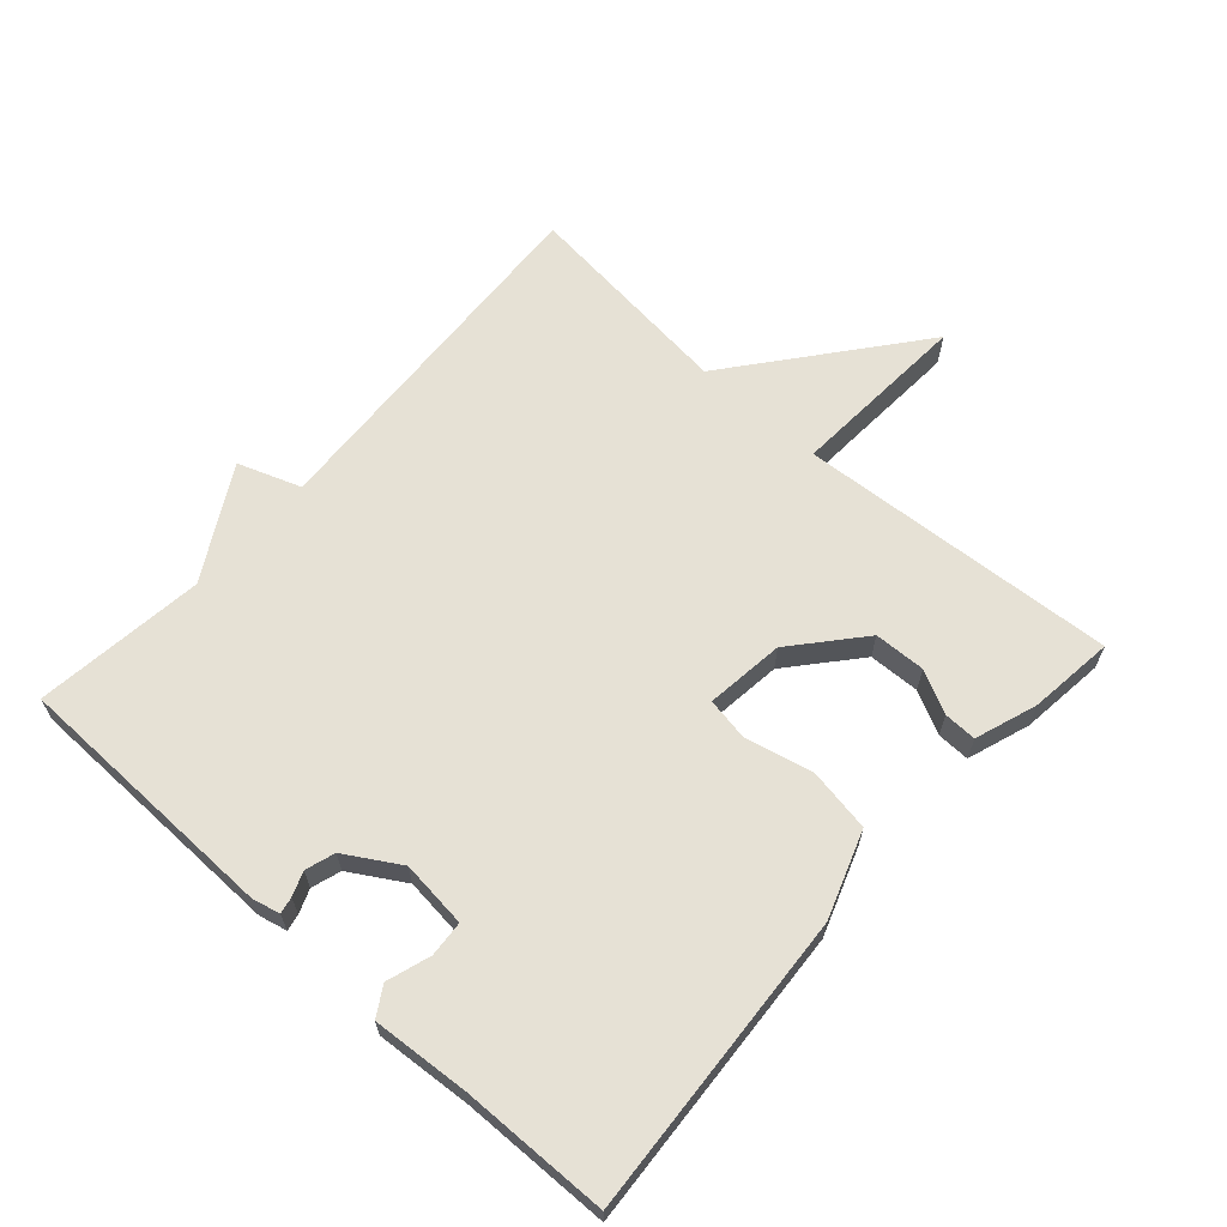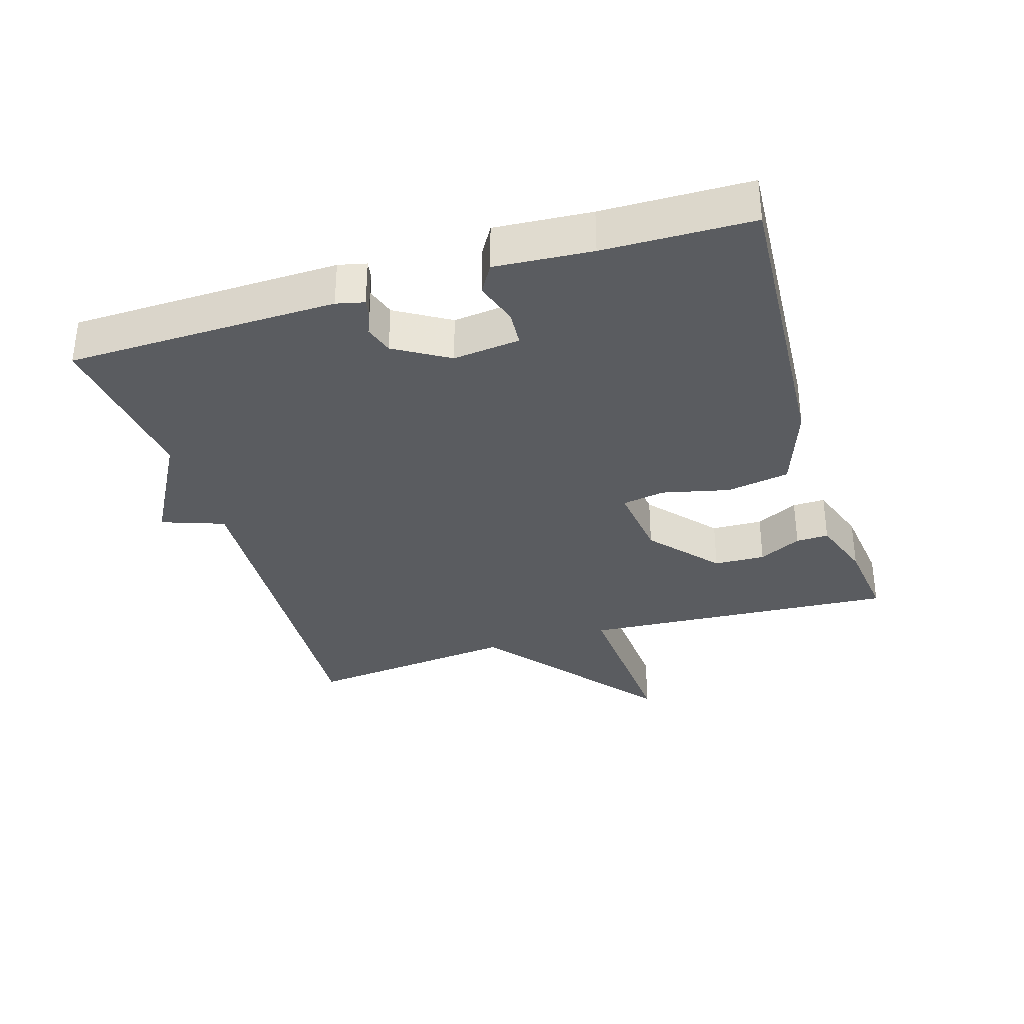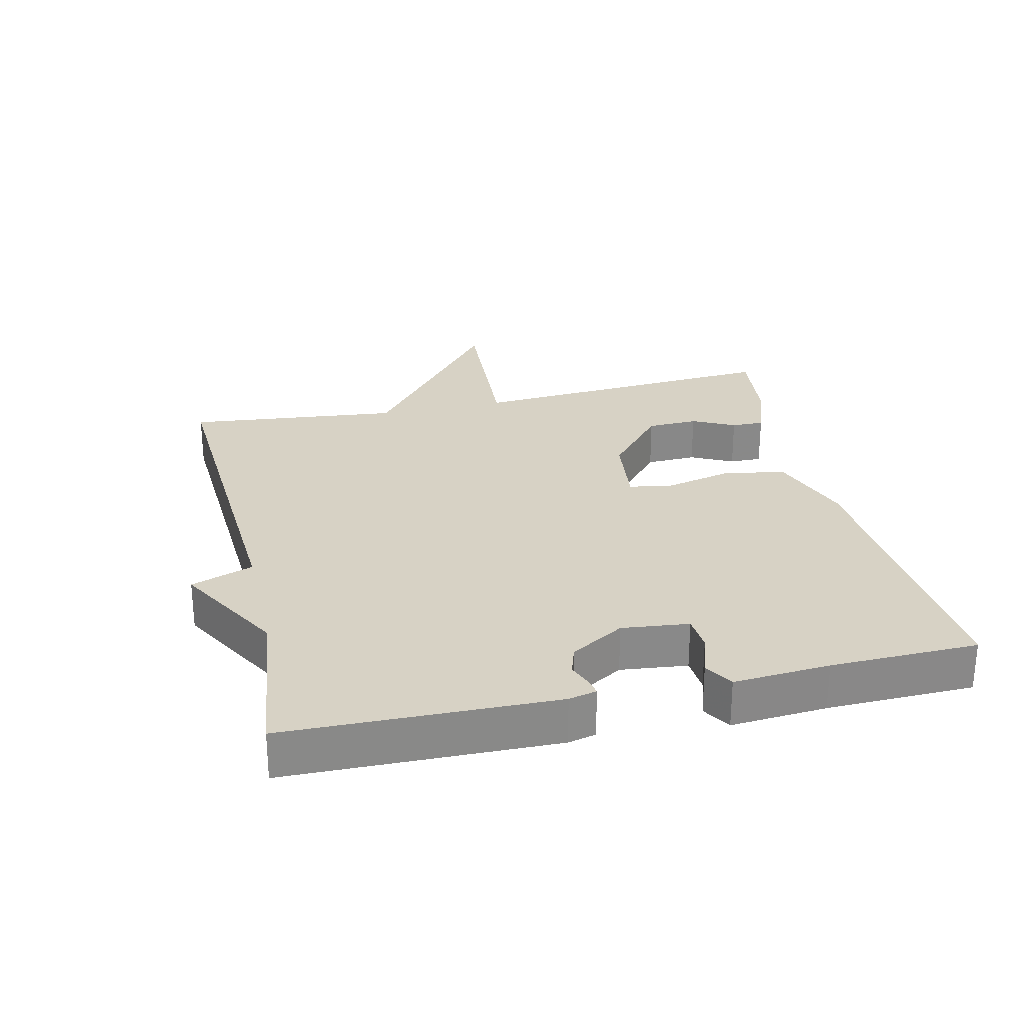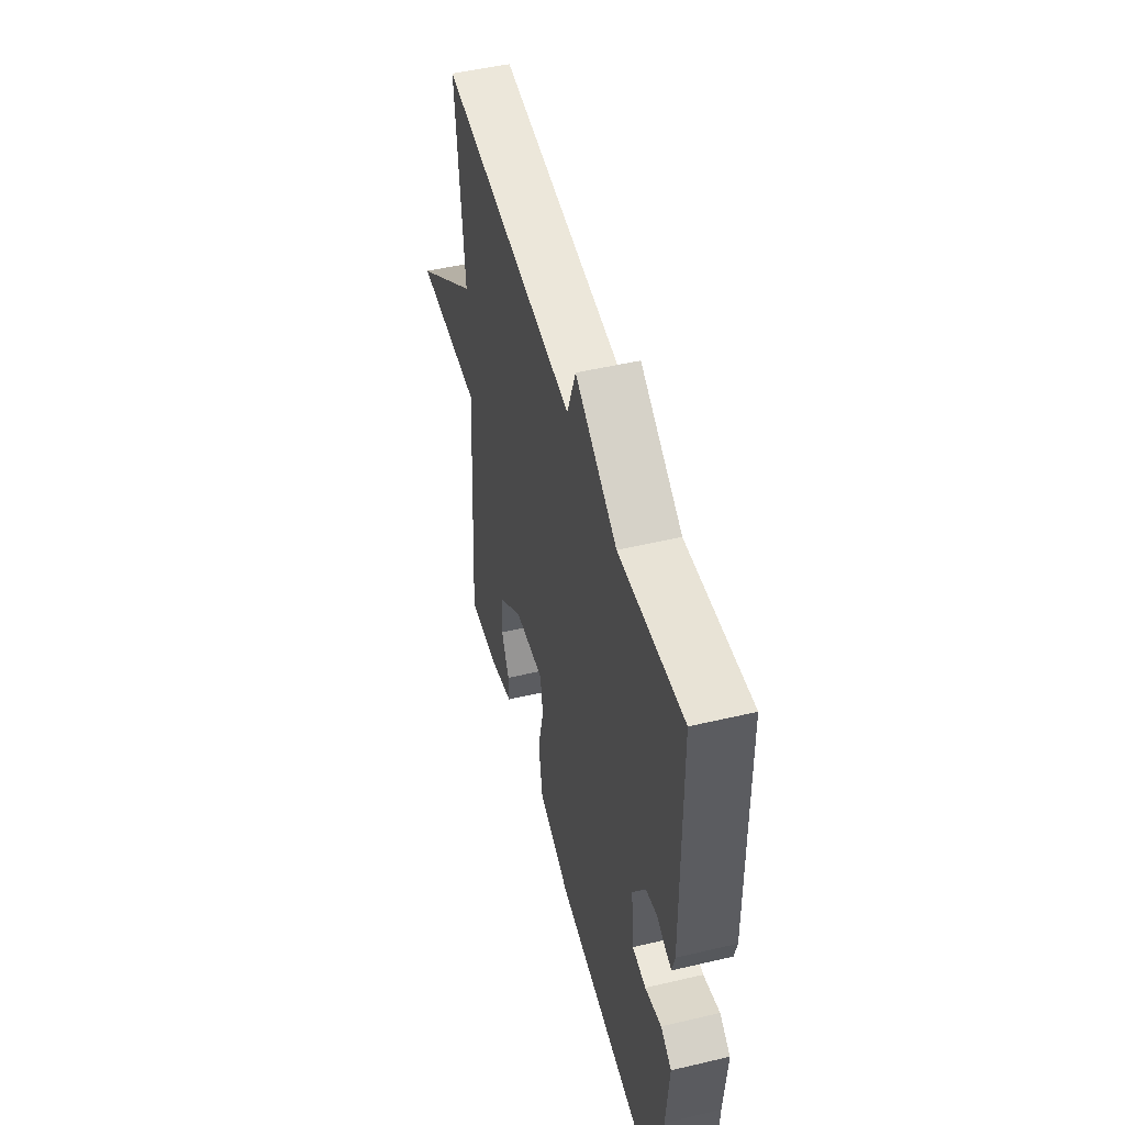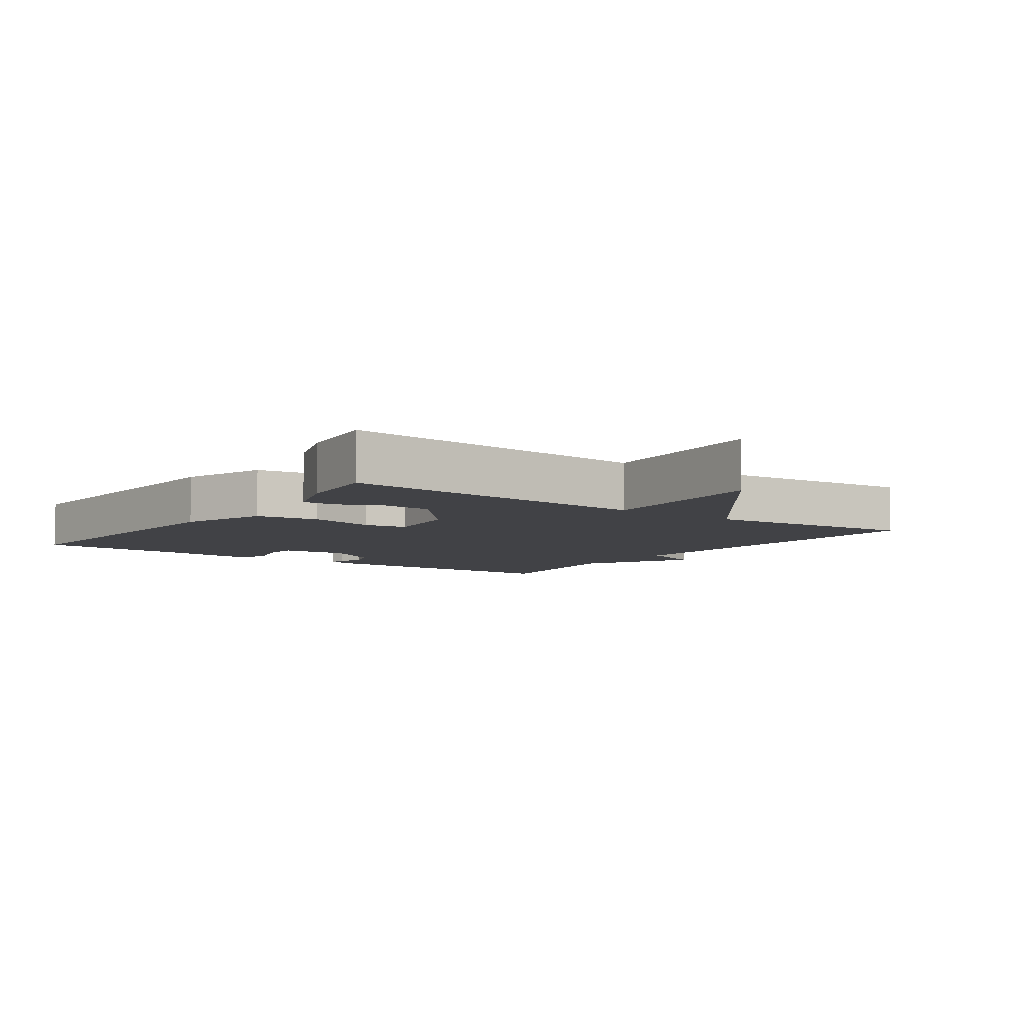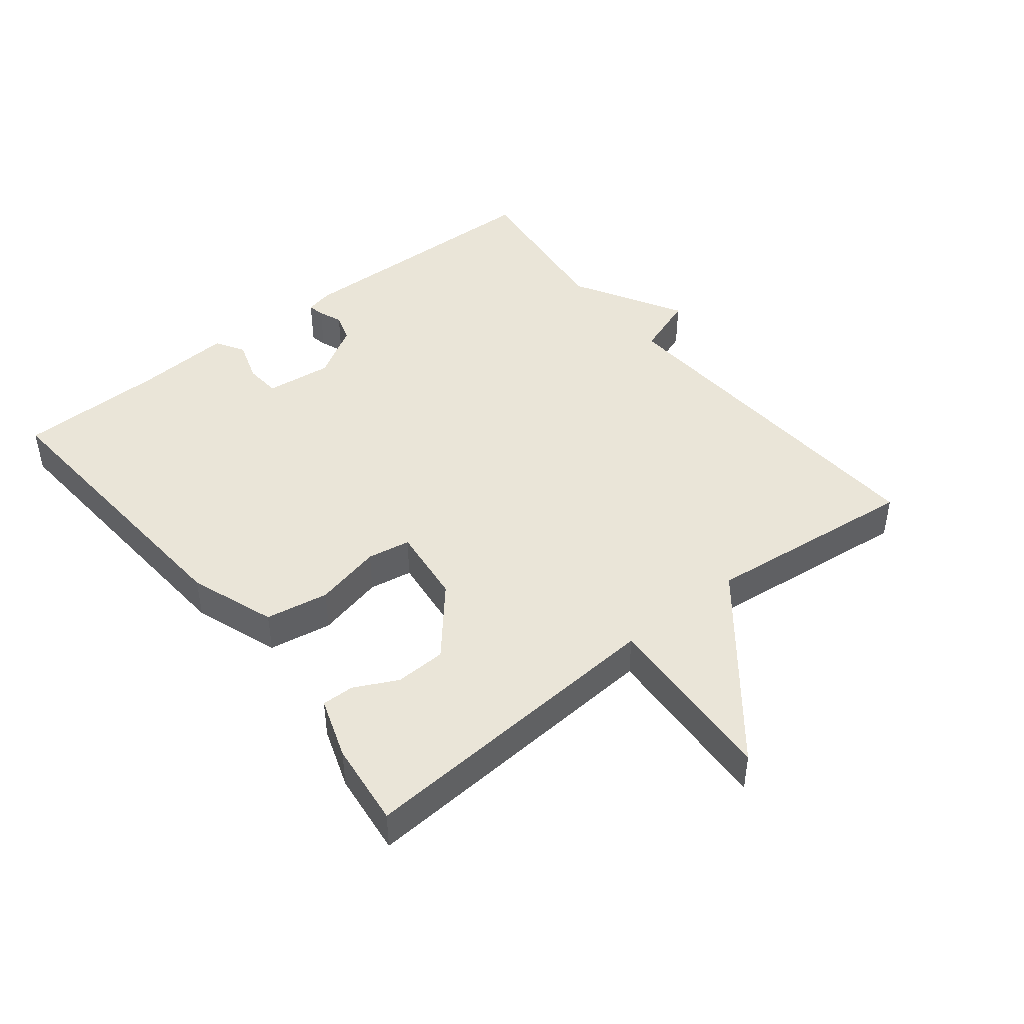
<metadata>
{"format":"obj","ext":"obj","renderer":"f3d","projection":"perspective","resolution":1024,"background":"white","views":[{"elev":64.5,"azim":131.9,"up":"+Y"},{"elev":-33.6,"azim":107.3,"up":"+Y"},{"elev":27.2,"azim":77.1,"up":"+Y"},{"elev":49.8,"azim":75.5,"up":"+Z"},{"elev":-6.7,"azim":-125.7,"up":"+Y"},{"elev":44.5,"azim":-128.5,"up":"+Y"}]}
</metadata>
<code>
v -0.5 0.07 0.5
v 0.045 0.07 0.469
v 0.079 0.07 0.563
v 0.245 0.07 0.469
v 0.5 0.07 0.5
v 0.507 0.07 0.095
v 0.497 0.07 0.053
v 0.472 0.07 0.058
v 0.436 0.07 0.072
v 0.392 0.07 0.058
v 0.343 0.07 -0.023
v 0.354 0.07 -0.124
v 0.408 0.07 -0.128
v 0.473 0.07 -0.107
v 0.516 0.07 -0.133
v 0.505 0.07 -0.278
v 0.5 0.07 -0.5
v 0.043 0.07 -0.469
v -0.086 0.07 -0.423
v -0.102 0.07 -0.328
v -0.078 0.07 -0.227
v -0.089 0.07 -0.162
v -0.207 0.07 -0.176
v -0.309 0.07 -0.263
v -0.312 0.07 -0.34
v -0.28 0.07 -0.404
v -0.279 0.07 -0.453
v -0.372 0.07 -0.485
v -0.5 0.07 -0.5
v -0.466 0.07 -0.022
v -0.737 0.07 -0.038
v -0.466 0.07 0.178
v -0.5 0 0.5
v 0.045 0 0.469
v 0.079 0 0.563
v 0.245 0 0.469
v 0.5 0 0.5
v 0.507 0 0.095
v 0.497 0 0.053
v 0.472 0 0.058
v 0.436 0 0.072
v 0.392 0 0.058
v 0.343 0 -0.023
v 0.354 0 -0.124
v 0.408 0 -0.128
v 0.473 0 -0.107
v 0.516 0 -0.133
v 0.505 0 -0.278
v 0.5 0 -0.5
v 0.043 0 -0.469
v -0.086 0 -0.423
v -0.102 0 -0.328
v -0.078 0 -0.227
v -0.089 0 -0.162
v -0.207 0 -0.176
v -0.309 0 -0.263
v -0.312 0 -0.34
v -0.28 0 -0.404
v -0.279 0 -0.453
v -0.372 0 -0.485
v -0.5 0 -0.5
v -0.466 0 -0.022
v -0.737 0 -0.038
v -0.466 0 0.178
f 30 31 32
f 27 28 29 30
f 27 30 32
f 25 26 27
f 25 27 32
f 24 25 32 1
f 19 20 21
f 18 19 21
f 17 18 21
f 16 17 21
f 16 21 22
f 13 14 15 16
f 12 13 16 22
f 11 12 22
f 10 11 22 23
f 7 8 9
f 6 7 9
f 5 6 9
f 4 5 9
f 4 9 10
f 3 4 10
f 2 3 10
f 23 24 1 2
f 2 10 23
f 64 63 62
f 62 61 60 59
f 64 62 59
f 59 58 57
f 64 59 57
f 33 64 57 56
f 53 52 51
f 53 51 50
f 53 50 49
f 53 49 48
f 54 53 48
f 48 47 46 45
f 54 48 45 44
f 54 44 43
f 55 54 43 42
f 41 40 39
f 41 39 38
f 41 38 37
f 41 37 36
f 42 41 36
f 42 36 35
f 42 35 34
f 34 33 56 55
f 55 42 34
f 1 33 34 2
f 2 34 35 3
f 3 35 36 4
f 4 36 37 5
f 5 37 38 6
f 6 38 39 7
f 7 39 40 8
f 8 40 41 9
f 9 41 42 10
f 10 42 43 11
f 11 43 44 12
f 12 44 45 13
f 13 45 46 14
f 14 46 47 15
f 15 47 48 16
f 16 48 49 17
f 17 49 50 18
f 18 50 51 19
f 19 51 52 20
f 20 52 53 21
f 21 53 54 22
f 22 54 55 23
f 23 55 56 24
f 24 56 57 25
f 25 57 58 26
f 26 58 59 27
f 27 59 60 28
f 28 60 61 29
f 29 61 62 30
f 30 62 63 31
f 31 63 64 32
f 32 64 33 1

</code>
